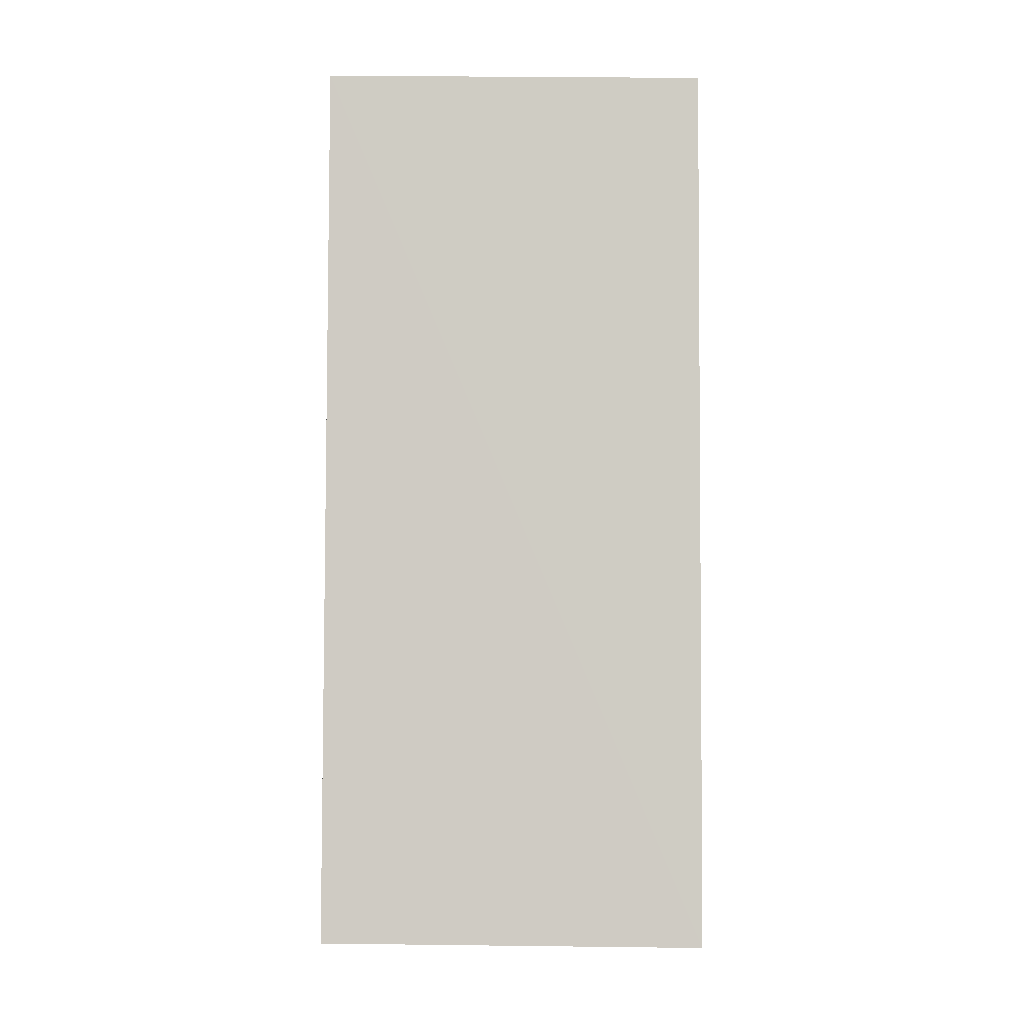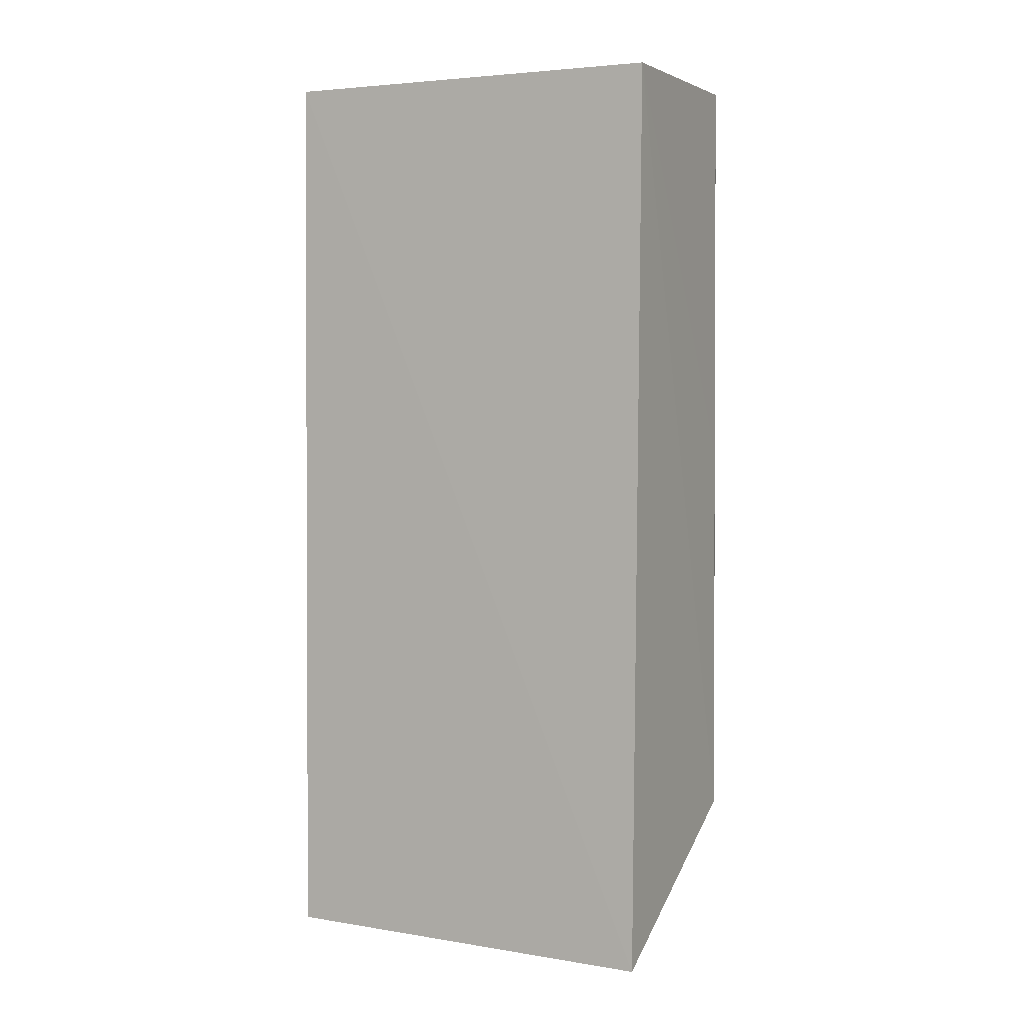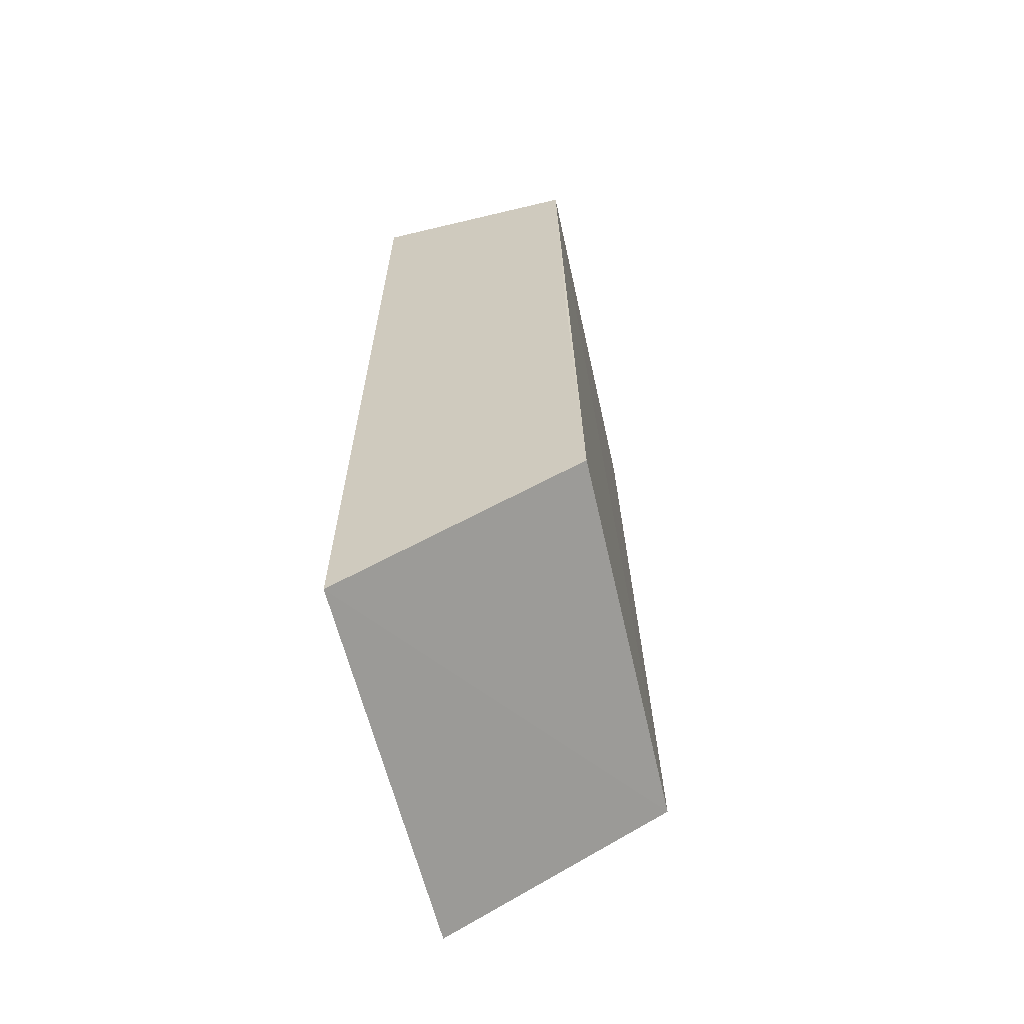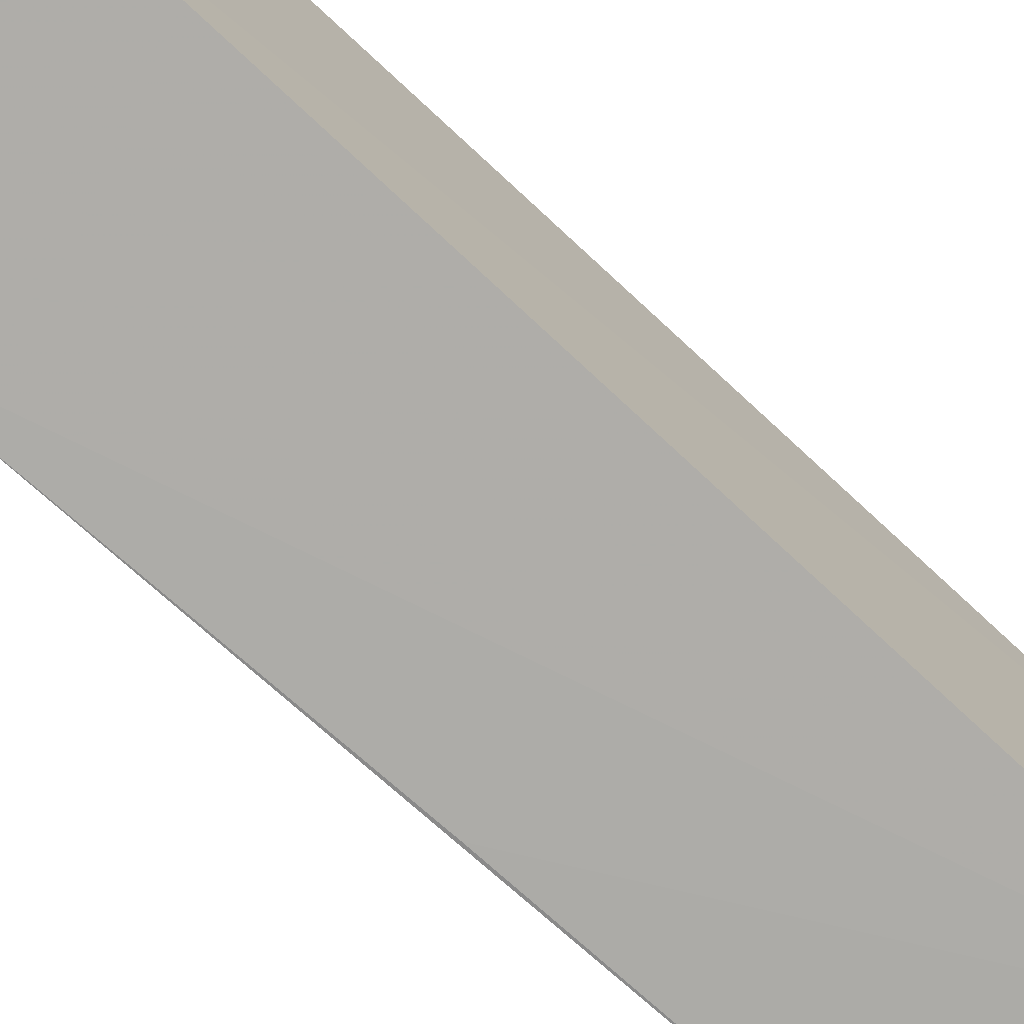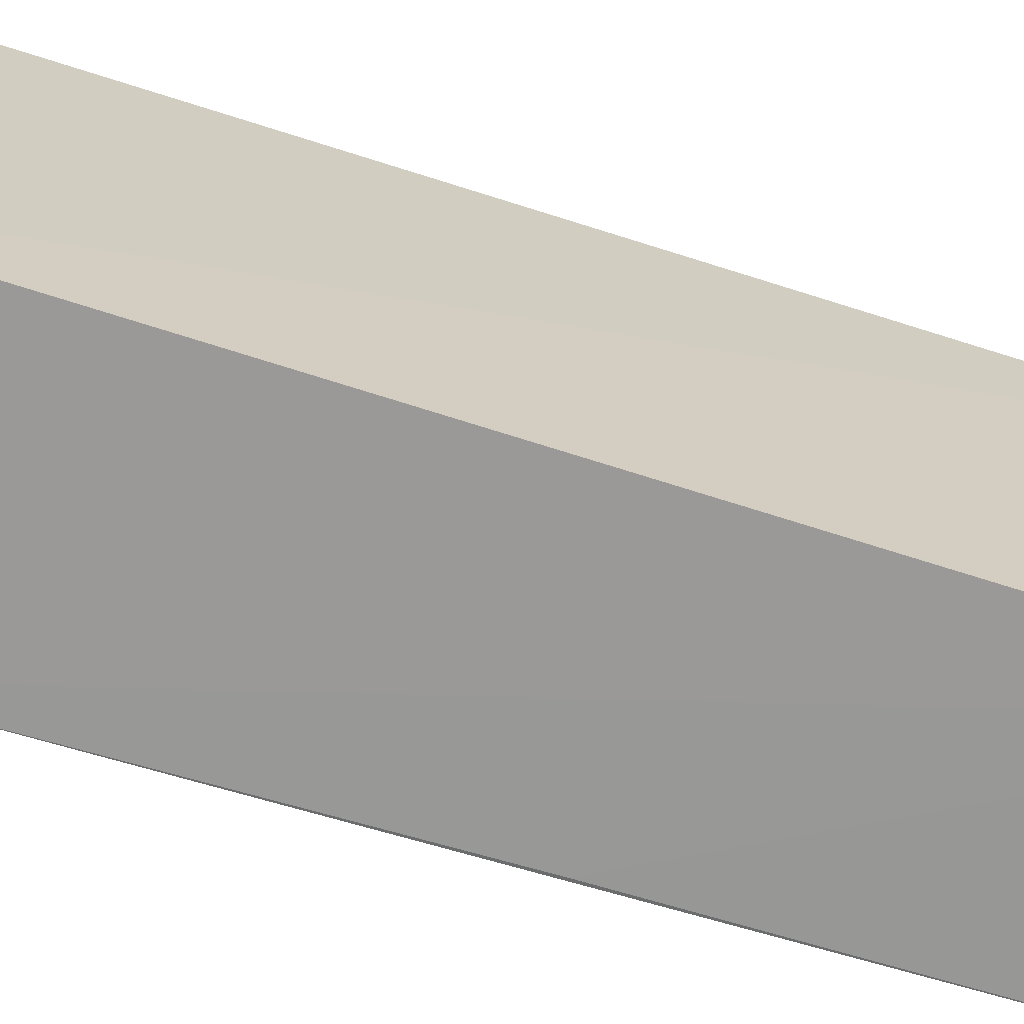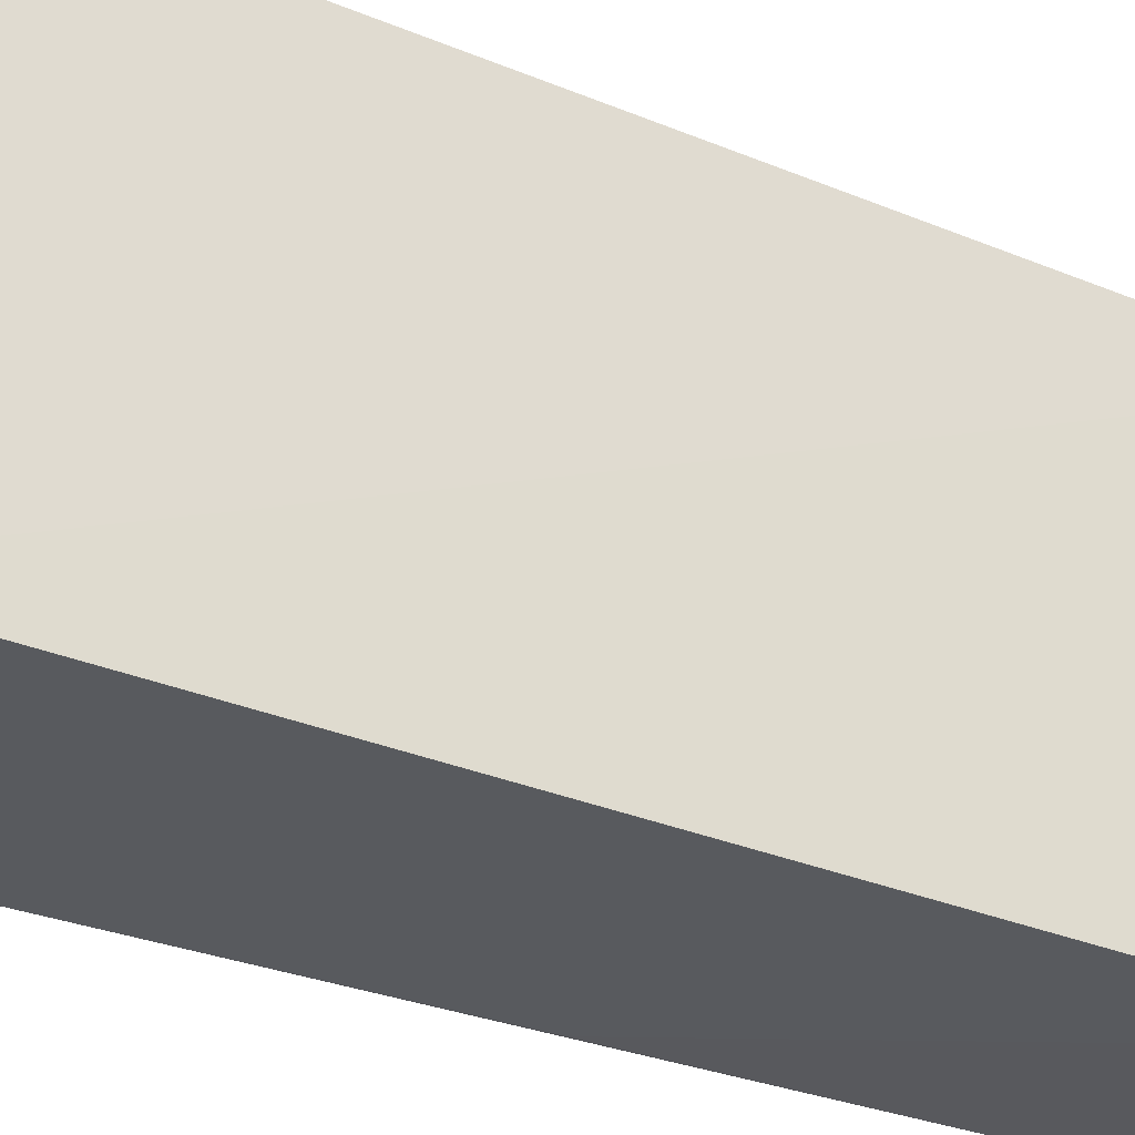
<metadata>
{"format":"obj","ext":"obj","renderer":"f3d","projection":"perspective","resolution":1024,"background":"white","views":[{"elev":-4.6,"azim":88.9,"up":"+Y"},{"elev":3.8,"azim":116.1,"up":"+Y"},{"elev":-63.0,"azim":-166.4,"up":"+Y"},{"elev":-76.3,"azim":47.6,"up":"+Z"},{"elev":-68.1,"azim":72.5,"up":"+Z"},{"elev":-30.2,"azim":59.1,"up":"+Z"}]}
</metadata>
<code>
v -0.03342 0.001506 0.05956
v -0.03318 -0.04534 0.05967
v -0.03309 -0.04563 0.03953
v -0.04448 0.001504 0.03932
v -0.04475 -0.03898 0.05956
v -0.03342 0.001506 0.03933
v -0.04407 0.001507 0.05955
v -0.04504 -0.03898 0.03931
v -0.04464 -0.01875 0.03929
f 1 2 3
f 5 3 2
f 6 1 3
f 7 5 2
f 7 2 1
f 7 4 5
f 7 6 4
f 7 1 6
f 8 5 4
f 8 3 5
f 8 6 3
f 9 8 4
f 9 4 6
f 9 6 8

</code>
